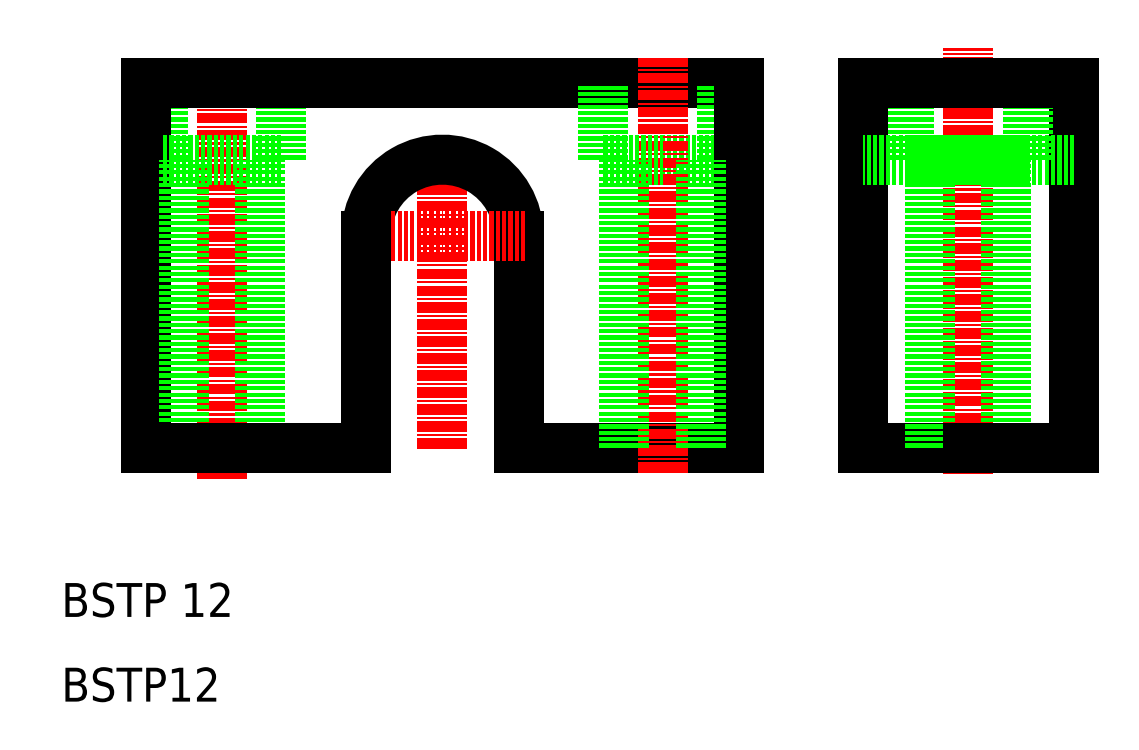
<metadata>
{"format":"dxf","ext":"dxf","renderer":"ezdxf+matplotlib","layout":"modelspace","background":"white","min_lineweight":24,"dpi":150}
</metadata>
<code>
0
SECTION
2
ENTITIES
0
LINE
8
0
10
90
20
40
30
0
11
64
21
40
31
0
0
LINE
8
0
10
90
20
83
30
0
11
55
21
83
31
0
0
LINE
8
0
10
88
20
74
30
0
11
81
21
74
31
0
0
LINE
8
CENTER
10
81
20
37
30
0
11
81
21
85.99
31
0
0
LINE
8
0
10
74
20
74
30
0
11
74
21
83
31
0
0
LINE
8
0
10
36
20
74
30
0
11
36
21
83
31
0
0
LINE
8
0
10
22
20
74
30
0
11
22
21
83
31
0
0
LINE
8
CENTER
10
29
20
36.28
30
0
11
29
21
85.99
31
0
0
LINE
8
0
10
20
20
40
30
0
11
20
21
83
31
0
0
LINE
8
CENTER
10
55
20
39.88
30
0
11
55
21
74.31
31
0
0
ARC
8
0
10
55
20
65
30
0
40
9
50
360
51
180
0
LINE
8
CENTER
10
45.2
20
65
30
0
11
55
21
65
31
0
0
LINE
8
0
10
33.5
20
40
30
0
11
33.5
21
74
31
0
0
LINE
8
0
10
24.5
20
40
30
0
11
24.5
21
74
31
0
0
LINE
8
0
10
46
20
65
30
0
11
46
21
40
31
0
0
LINE
8
0
10
20
20
40
30
0
11
46
21
40
31
0
0
LINE
8
0
10
36
20
74
30
0
11
29
21
74
31
0
0
LINE
8
0
10
22
20
74
30
0
11
29
21
74
31
0
0
LINE
8
0
10
64
20
65
30
0
11
64
21
40
31
0
0
LINE
8
0
10
76.5
20
40
30
0
11
76.5
21
74
31
0
0
LINE
8
CENTER
10
64.8
20
65
30
0
11
55
21
65
31
0
0
LINE
8
0
10
74
20
74
30
0
11
81
21
74
31
0
0
LINE
8
0
10
20
20
83
30
0
11
55
21
83
31
0
0
LINE
8
0
10
129.6
20
40
30
0
11
129.6
21
83
31
0
0
LINE
8
0
10
124.1
20
74
30
0
11
124.1
21
83
31
0
0
LINE
8
0
10
110.1
20
74
30
0
11
110.1
21
83
31
0
0
LINE
8
0
10
88
20
74
30
0
11
88
21
83
31
0
0
LINE
8
0
10
90
20
40
30
0
11
90
21
83
31
0
0
LINE
8
CENTER
10
117.1
20
36.86
30
0
11
117.1
21
87.22
31
0
0
LINE
8
0
10
104.6
20
40
30
0
11
104.6
21
83
31
0
0
LINE
8
0
10
110.1
20
74
30
0
11
117.1
21
74
31
0
0
LINE
8
0
10
129.6
20
74
30
0
11
104.6
21
74
31
0
0
LINE
8
0
10
117.1
20
40
30
0
11
104.6
21
40
31
0
0
LINE
8
0
10
112.6
20
40
30
0
11
112.6
21
74
31
0
0
LINE
8
0
10
85.5
20
40
30
0
11
85.5
21
74
31
0
0
LINE
8
0
10
121.6
20
40
30
0
11
121.6
21
74
31
0
0
LINE
8
0
10
117.1
20
40
30
0
11
129.6
21
40
31
0
0
LINE
8
0
10
124.1
20
74
30
0
11
117.1
21
74
31
0
0
LINE
8
0
10
104.6
20
83
30
0
11
117.1
21
83
31
0
0
LINE
8
0
10
129.6
20
83
30
0
11
117.1
21
83
31
0
0
TEXT
8
0
10
10
20
20
30
0
40
4
1
BSTP 12
0
TEXT
8
0
10
10
20
10
30
0
40
4
1
BSTP12
0
ENDSEC
0
EOF

</code>
